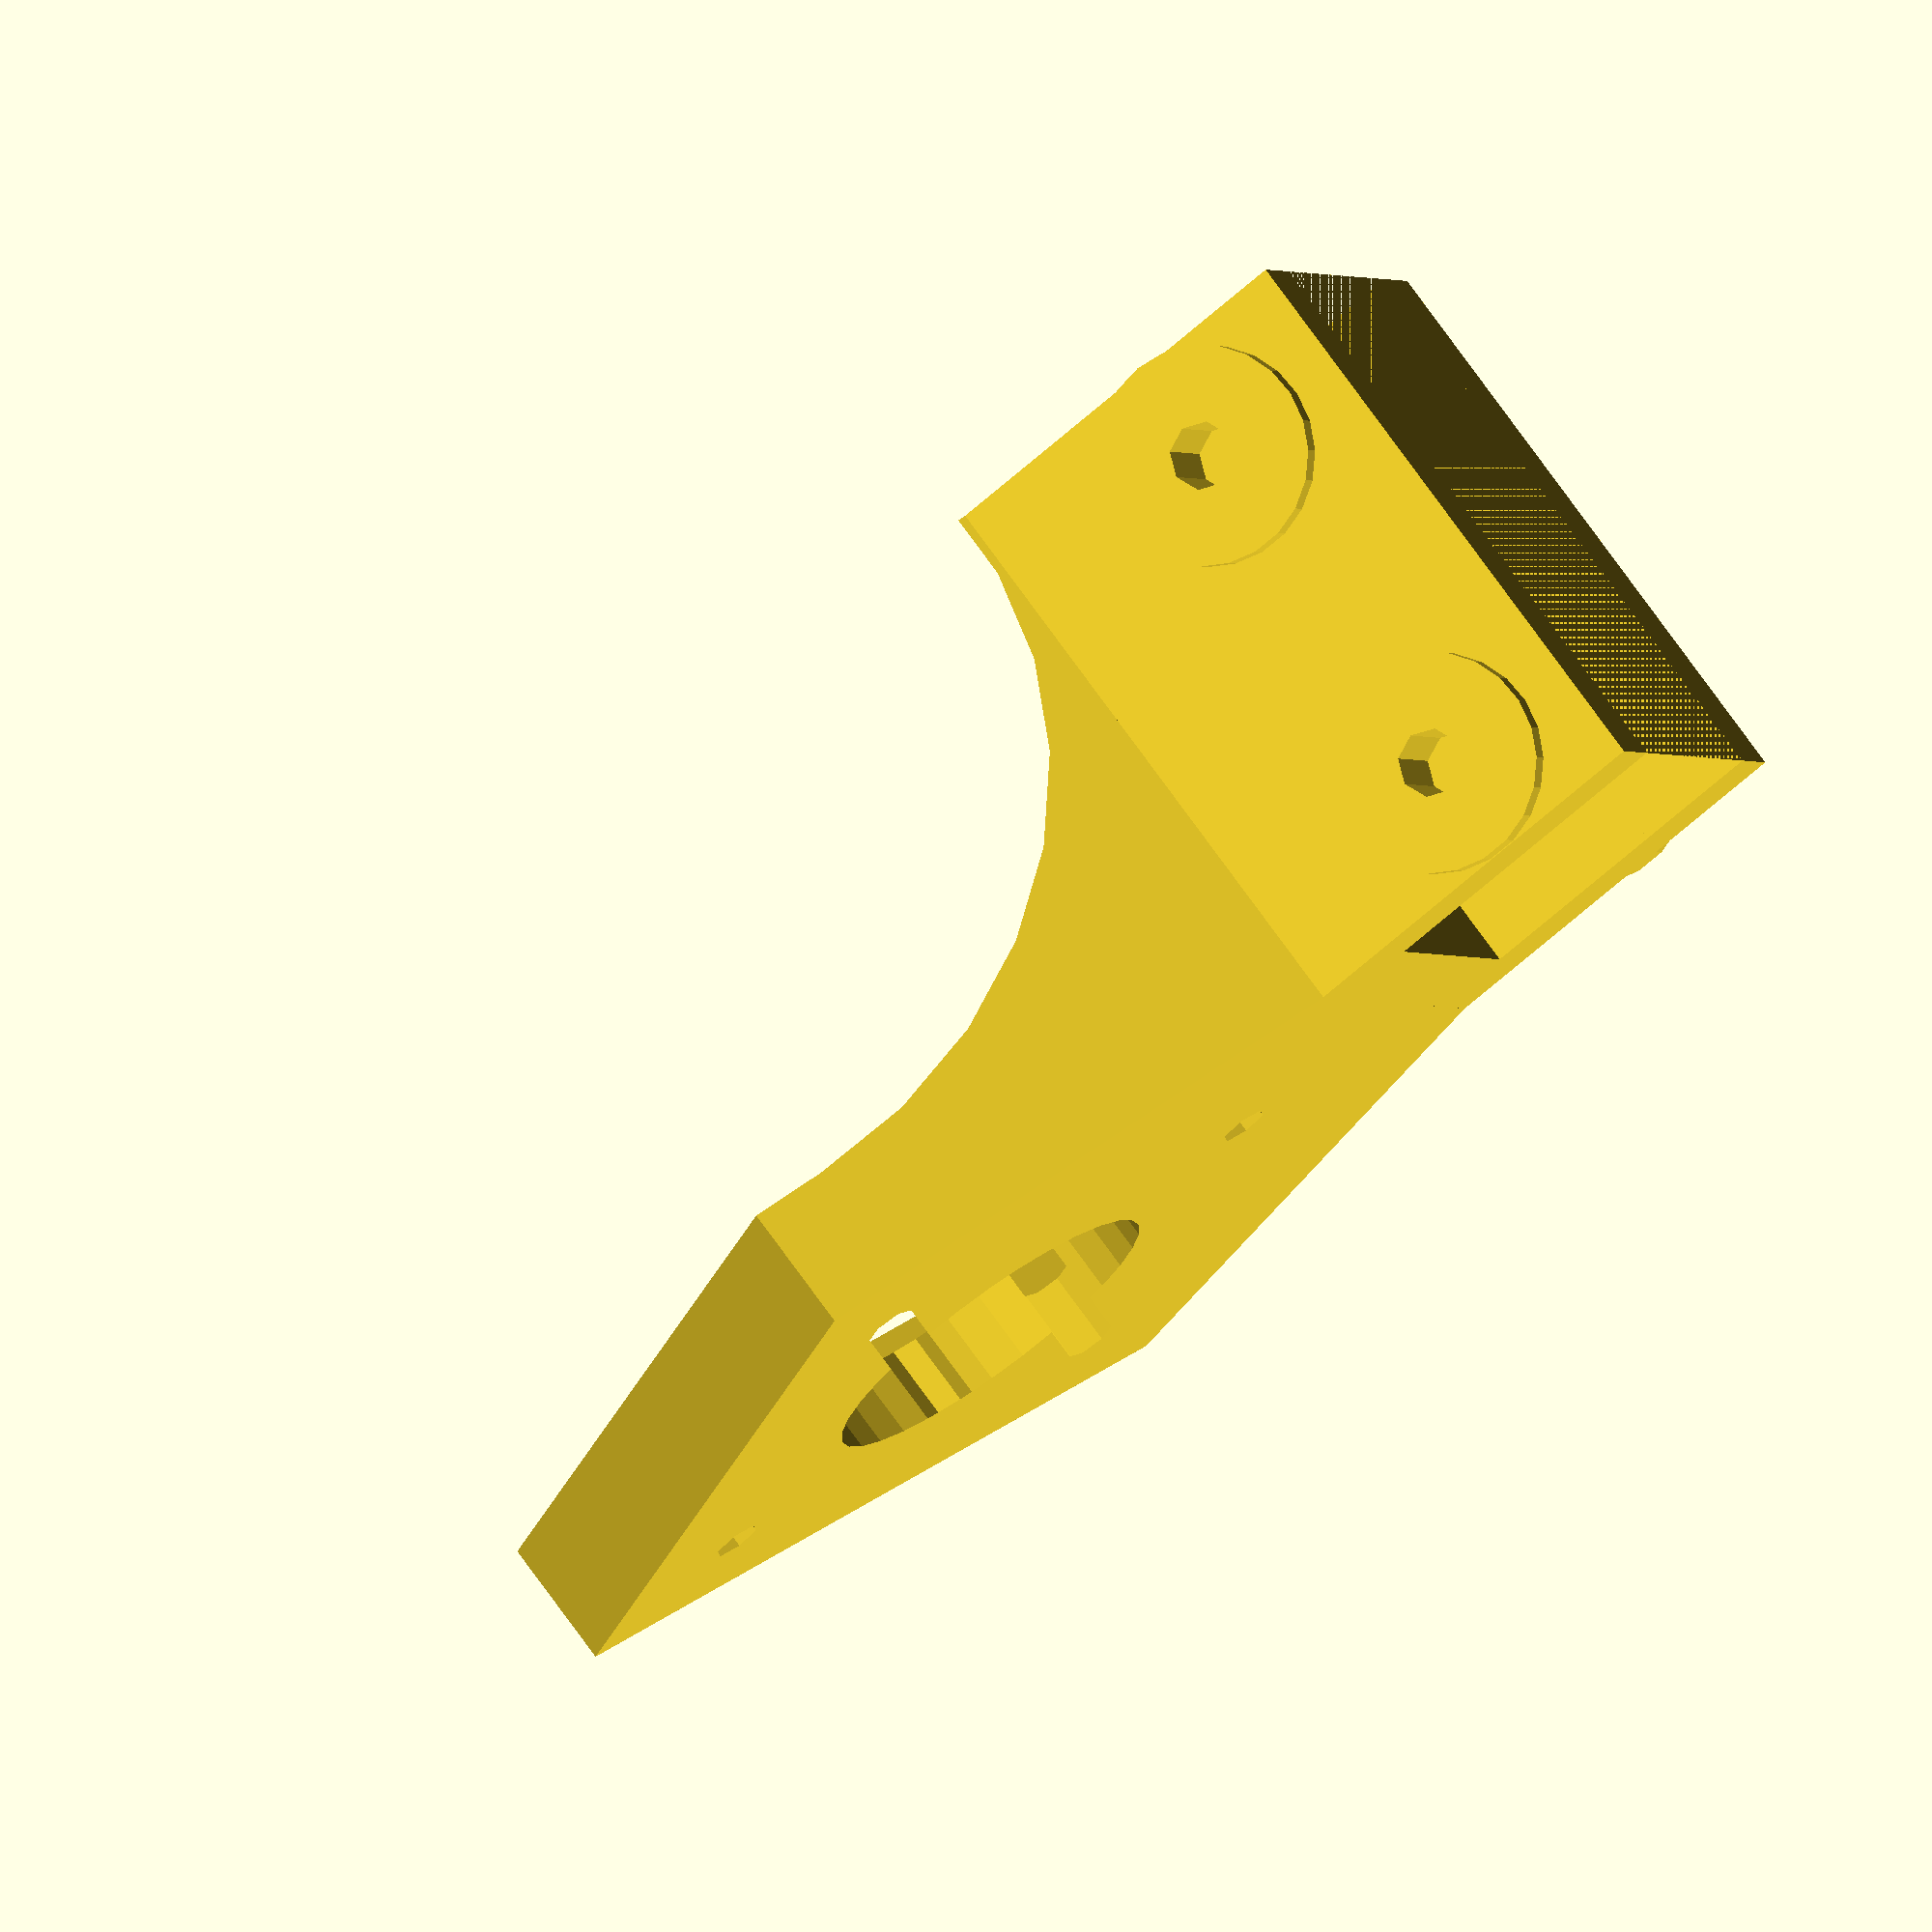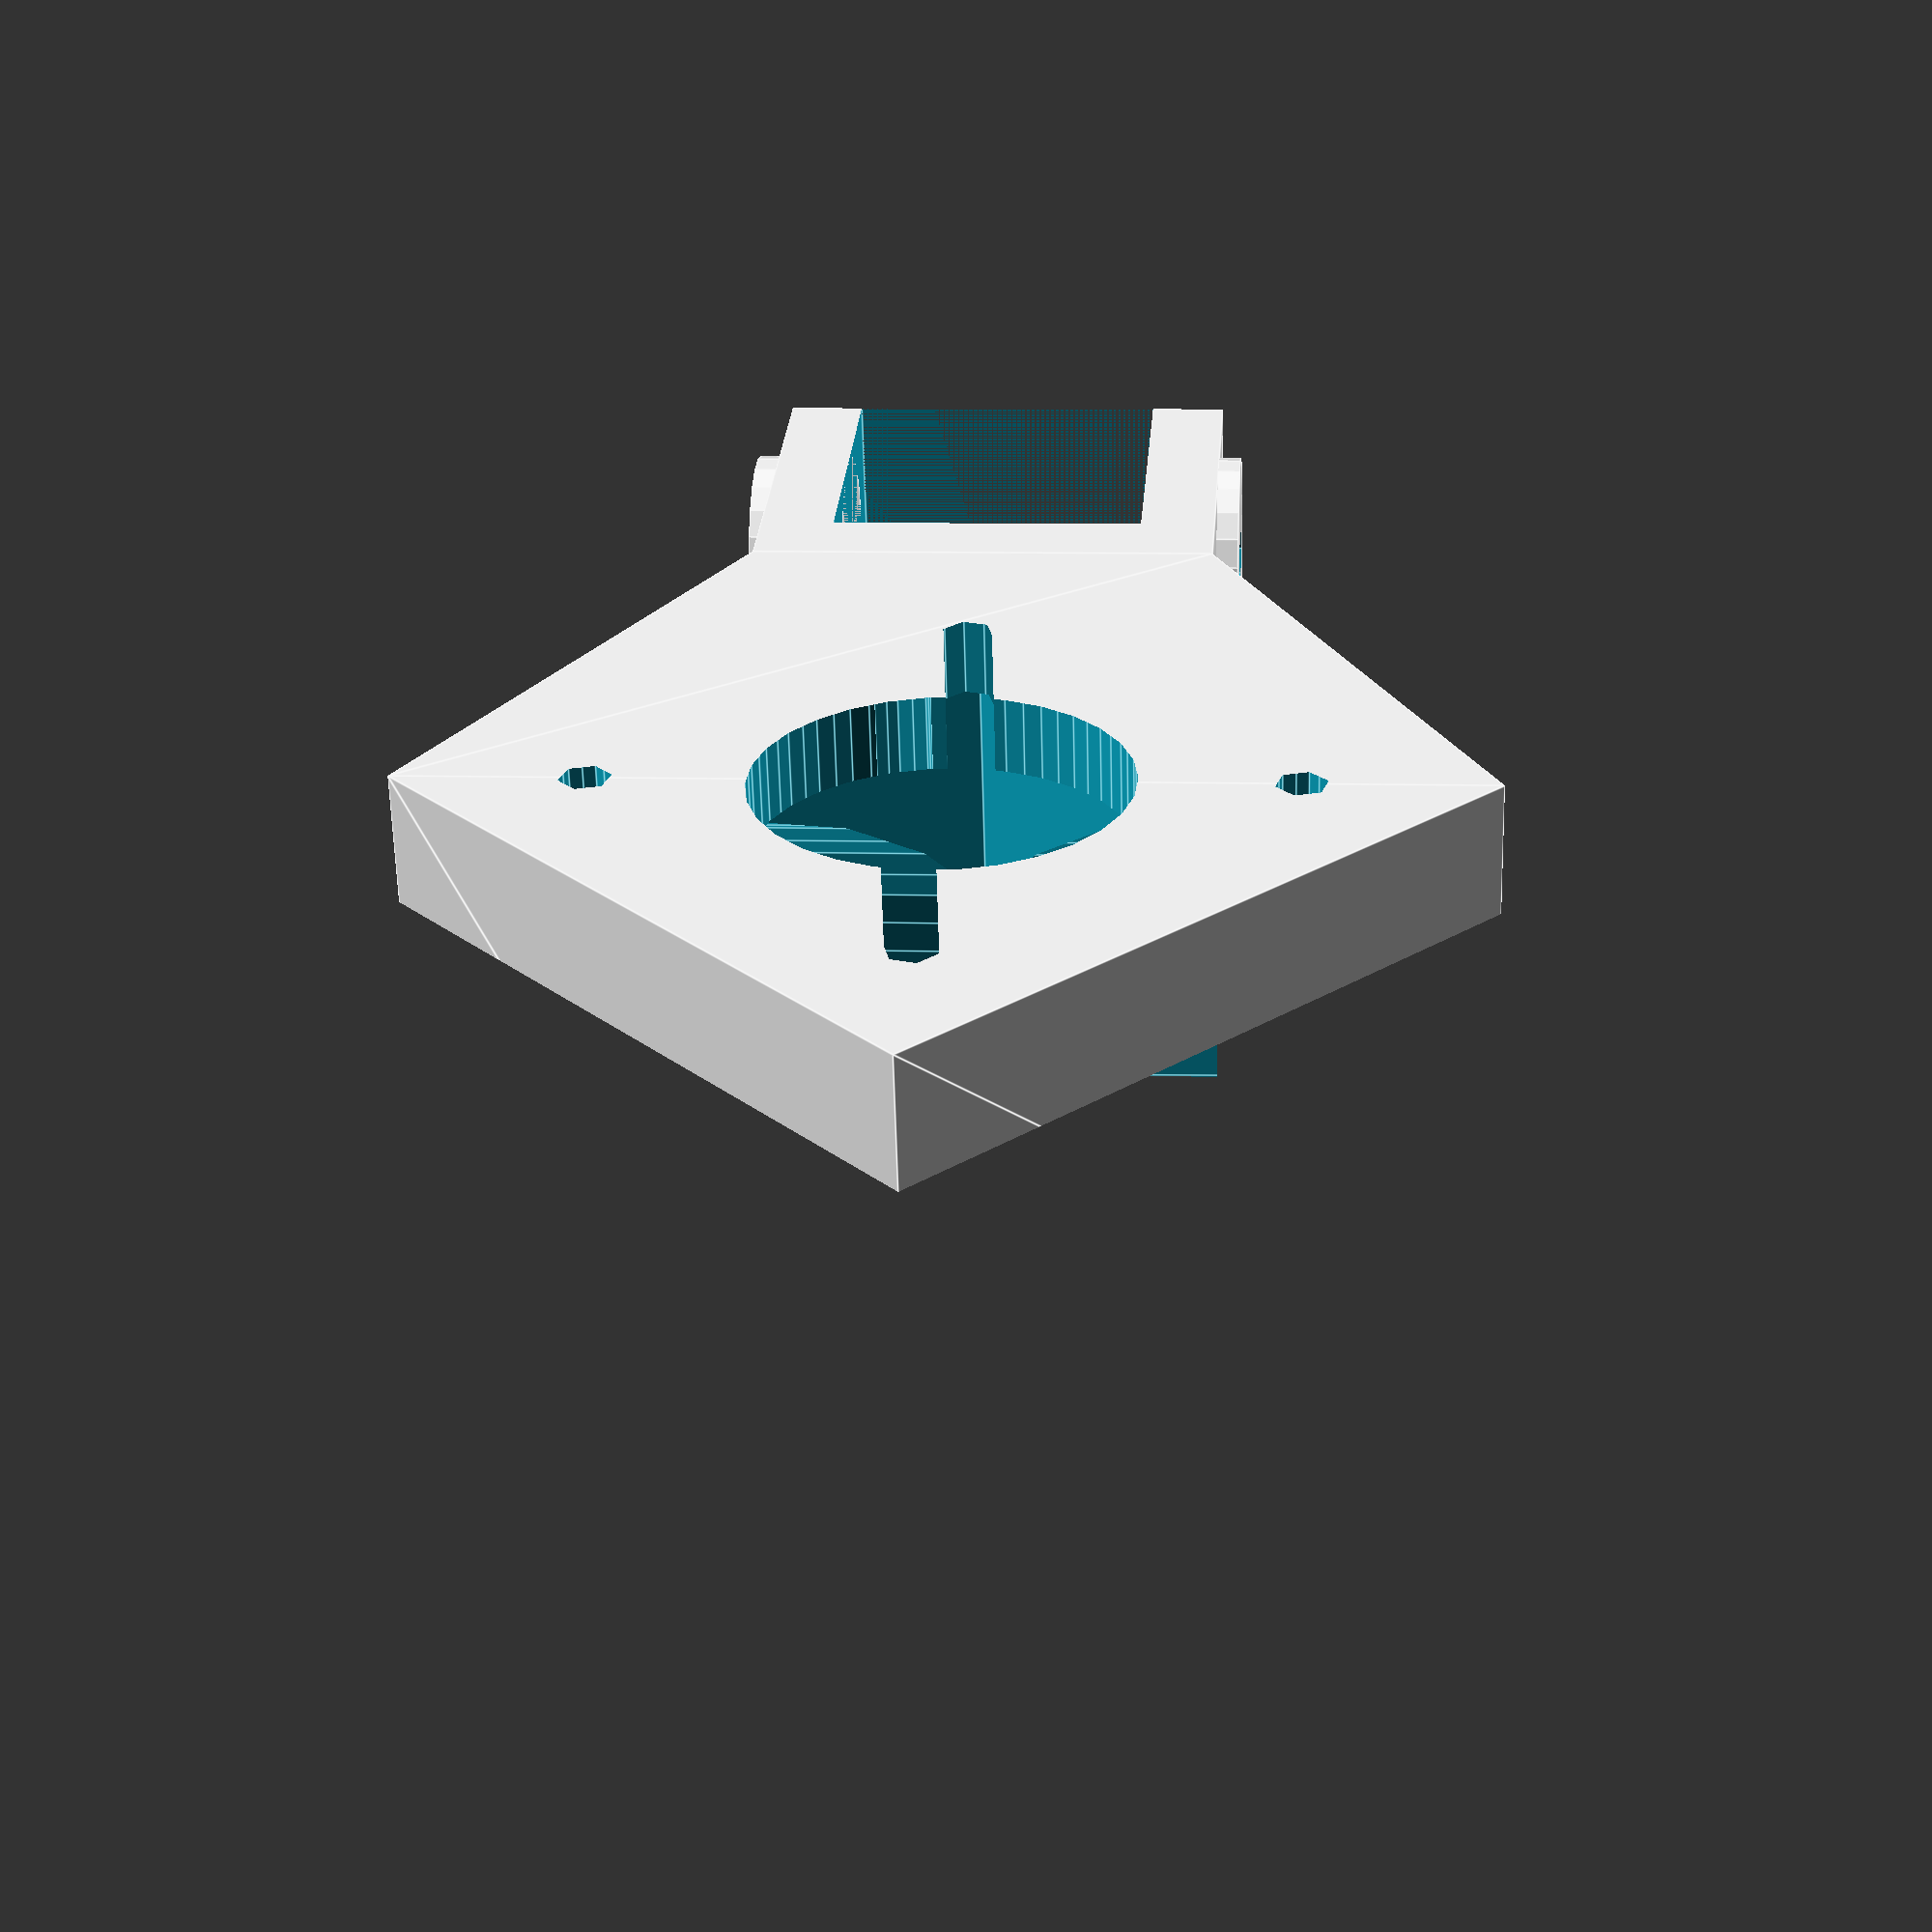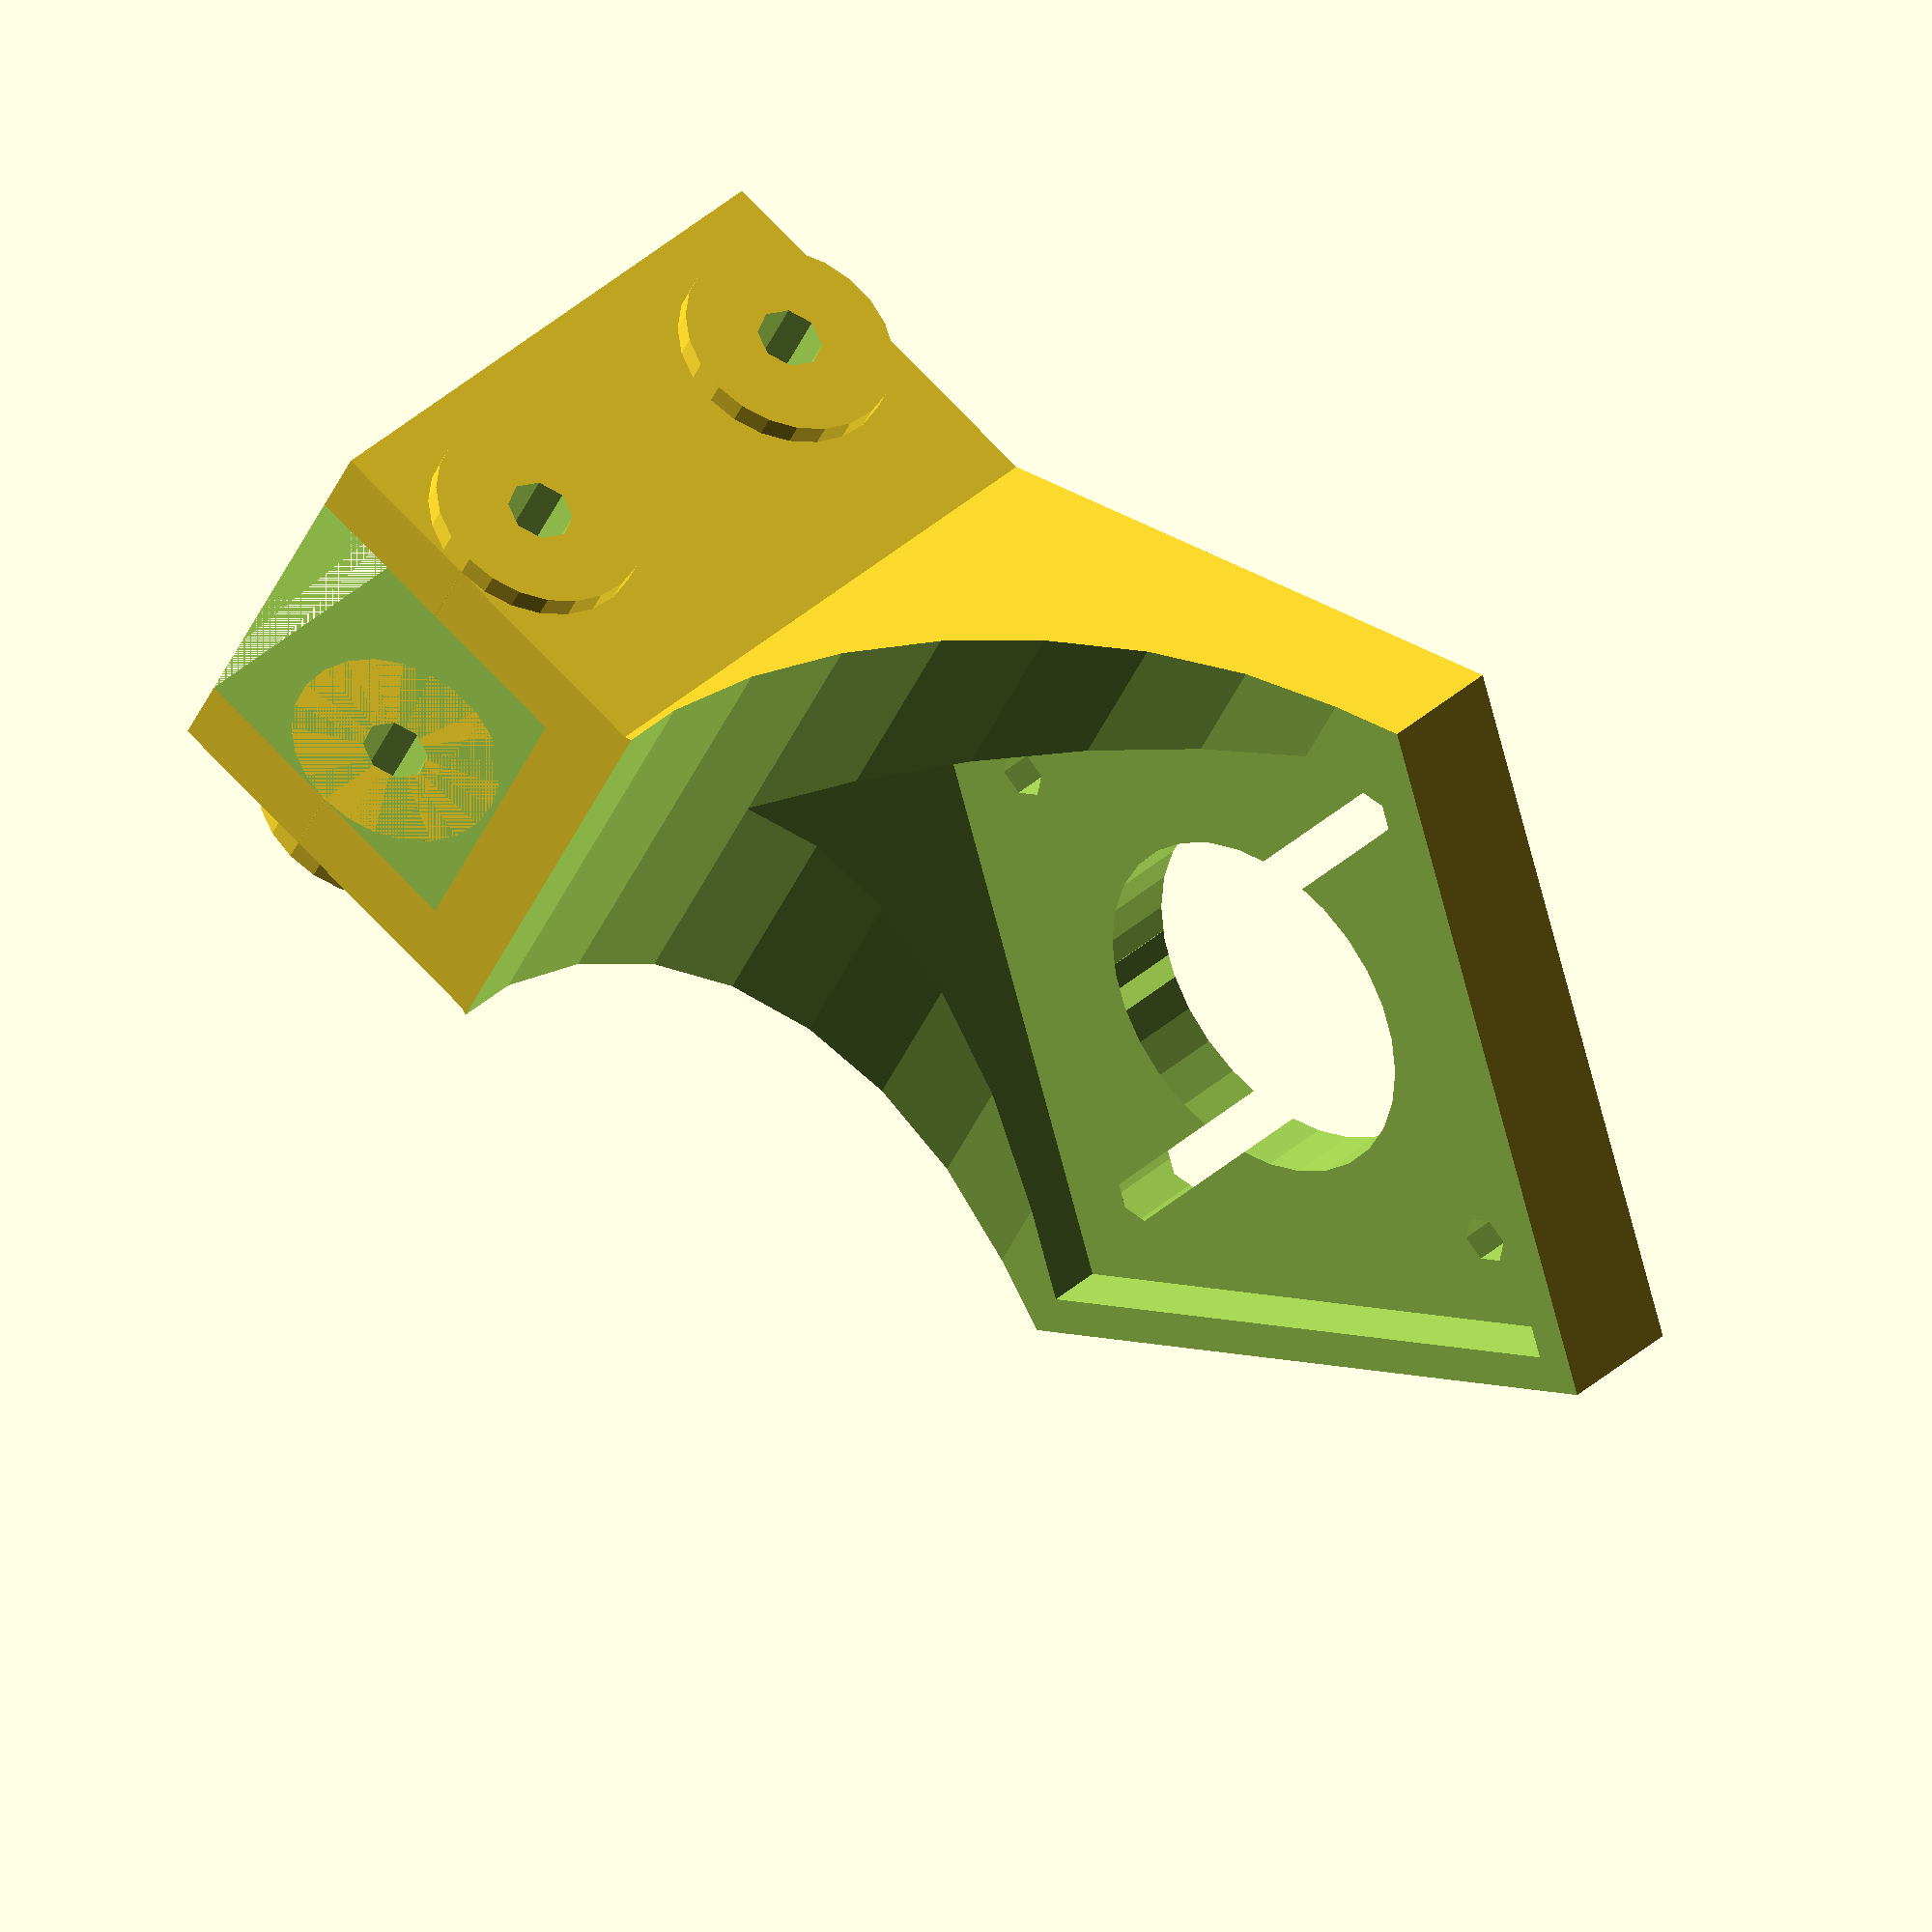
<openscad>
lonNEMA=42.3;

module agujerosNEMA(){
    
    //agujero central
    circle(d=22+1+1);
    
    //agujeros montaje  
    for(v=[0:3]){
      rotate(90*v)
      //translate([16,16])
        translate([15.5,15.5])
      circle(d=3.1+0.25);
    }
    
}

 module monturaExtrusor(){
    tol=1;
    diamTorBal=4.6;
    distBalerosX=40;
    //lonNEMA=42.3;
    distEntreTorY=lonNEMA+24+(tol*2);
    diamTorProf=5.8;
    minkow=7;
    alturaPoste=8.3;
    espesor=5;//espesor 6
    calcePerfil=3.67;
    diamTuerca=10.58;
    altTuerca=3.5;

    esp=3.75;
    altPil=16;
    disXP=24.75;
    offNema=35;
    
    tolM4=0.5;//antes 0.25
    minkBase=10;
    alturaNema=40+1.3;
            
    perfil=20;
     canal=6;
     ajEsX=4;
     diamT=7;

     angulo=90;
     ajNema=5;
     ajNemaY=6;
     
      lon20=20;
  
     rec45=sqrt(pow(lonNEMA/2,2)+pow(lonNEMA/2,2));


    //23 mm referido a la altura del motor nema hacia el perfil
     
    //apoyo tornillos a perfil
    //translate([-lon20/2,0,-lon20/2])
    //rotate([0,-90,0])
    difference(){
     
        diamPostes=4+tolM4+(espesor*2);
        
         lonY_c=lon20+(espesor*2)+tol;
         lonX_c=lon20*2;
         lonZ_c=lon20+tol+espesor;
               union(){
                   
                     //postes para tornillos
                   
      //cubo para tornillos
                    //translate([-espesor,-espesor-(lon20/2),-lon20])
                   // cube([lon20*3,espesor,lon20]);
                
               translate([(lonX_c/2)-espesor,0,-lonZ_c/2])
                difference(){   
                   cube([lonX_c,lonY_c,lonZ_c],center=true);
                    translate([0,0,-espesor/2])
                   cube([lonX_c*2,lonY_c-(espesor*2),lonZ_c-espesor],center=true);
                }
                
                  //postes tronillos M4 con 2mm extra
                
              
                  
                 for(g=[0:1]){
                    translate([0,0,g*2*(-(tol/2)-espesor-(lon20/2))])
                   rotate([180*g,0,0])
                   translate([-espesor+(diamPostes/2),-(lon20/2)-(tol/2),(-(tol/2)-espesor-(lon20/2))])
                   
                    for(u=[0:1]){
                      translate([(lonX_c-diamPostes)*u,0,0])
                        rotate([90,0,0])
                      cylinder(d=diamPostes,h=espesor+1.5); 
                    }//for u
                  }//for g
                  
                  
                }
                 //taladros postes tronillos m4
                 translate([-espesor+(diamPostes/2),0,(-(tol/2)-espesor-(lon20/2))])
                for(u=[0:1]){
                  translate([(lonX_c-diamPostes)*u,0,0])
                  rotate([90,0,0])
                  cylinder(d=4+tolM4,h=1000,center=        true); 
                }
                
            }
          
            exAncho=(lon20*2)-espesor;
            
            despX=0;//desplazamiento de apoyoNEMA en X
            despZ=5;
            difference(){    
         hull(){
                //union apoyo nema con apoyo perfil 20 (tam espesor)
             rotate([0,0,180]) 
             translate([0,0,0])    
             translate([despX-exAncho,-(lon20+(2*espesor)+tol)/2,0])    
             cube([espesor+exAncho,lon20+(2*espesor)+tol,espesor]);
                    
                //23 mm referido a la altura del motor nema hacia el perfil
             translate([-(espesor/2)-despX+(exAncho/2),0,rec45+despZ])
             rotate([0,-90,0])
             rotate([0,0,45])
             cube([lonNEMA+tol+(espesor),lonNEMA+tol+(espesor),espesor+exAncho],center=true);
         }
         
         //recorte motor NEMA
          translate([500-espesor,0,rec45+despZ])
      rotate([0,-90,0])
      rotate([0,0,45]) 
      translate([0,0,-espesor])
         cube([lonNEMA+tol,lonNEMA+tol,1000],center=true);
         
         //agujeros NEMA
      translate([500,0,rec45+despZ])
      rotate([0,-90,0])
      rotate([0,0,45]) 
      translate([0,0,-espesor])
      linear_extrude(height=1000)
      agujerosNEMA();  
         
         translate([(lon20*2)-espesor,0,(rec45*2)+(espesor*1.5)+despZ])
         
         minkowski(){
             cube([espesor/2,1000,84],center=true);
             rotate([90,0,0])
            cylinder(r=30,h=0.01,center=true);
         }
          
     }
 
 }//fin modulo
 
 
 
 //chaflan de 1mm para los apoyos de los tornillos
 //fillet de 5mm para las orillas
 //fillet de 3mm para las orillas
monturaExtrusor();
</openscad>
<views>
elev=70.4 azim=333.0 roll=131.0 proj=o view=solid
elev=151.7 azim=268.5 roll=175.8 proj=p view=edges
elev=287.0 azim=208.3 roll=316.5 proj=o view=wireframe
</views>
